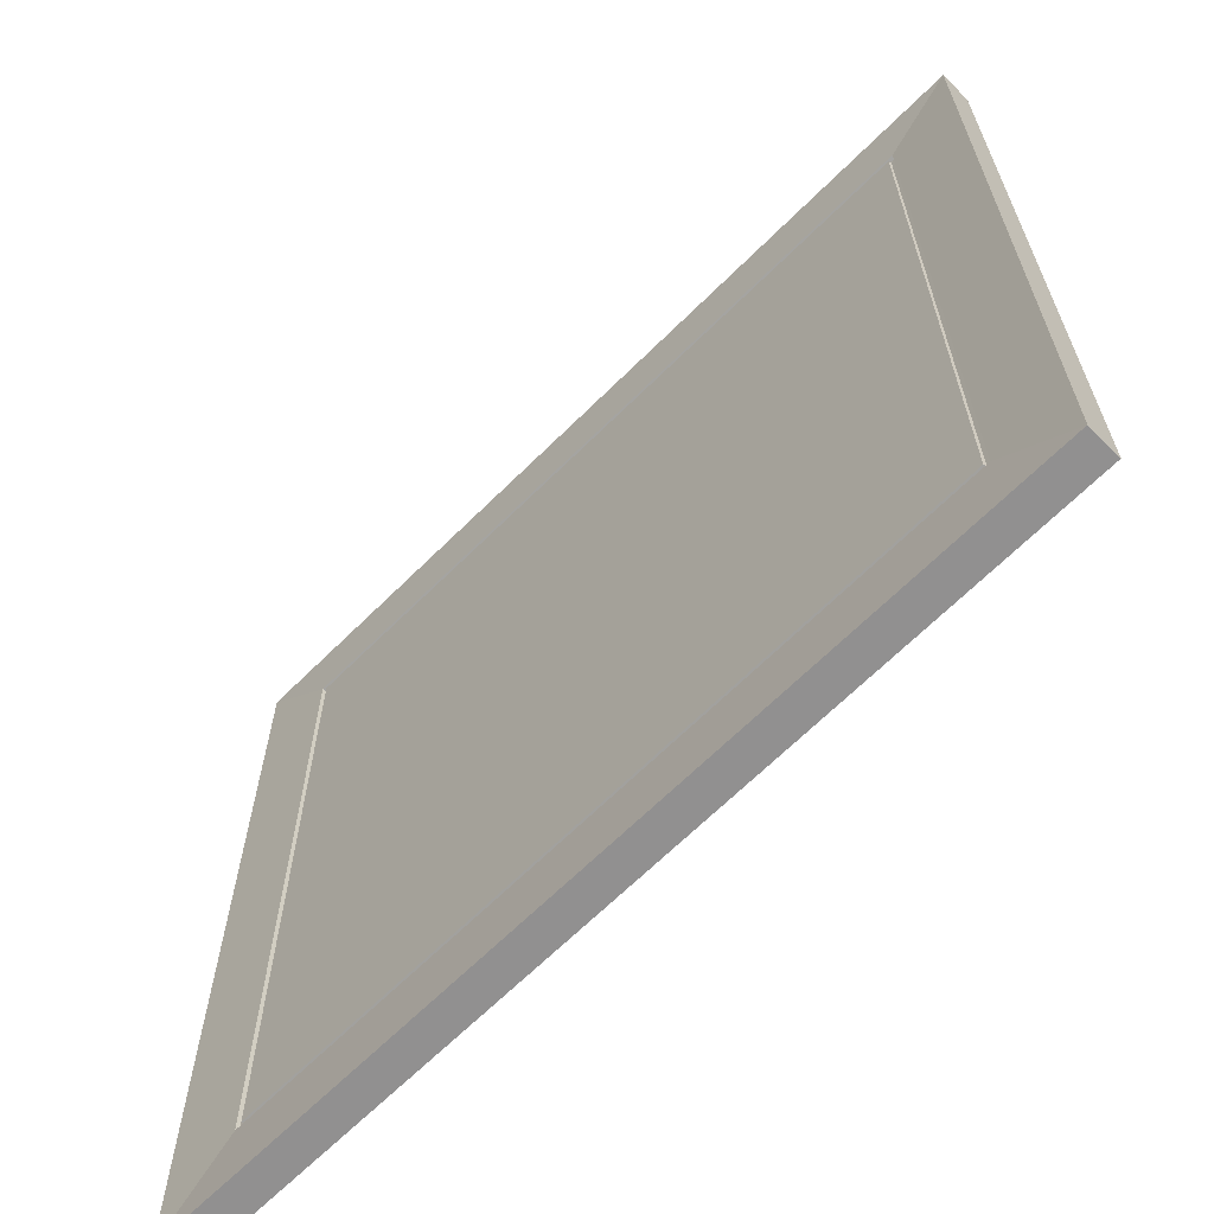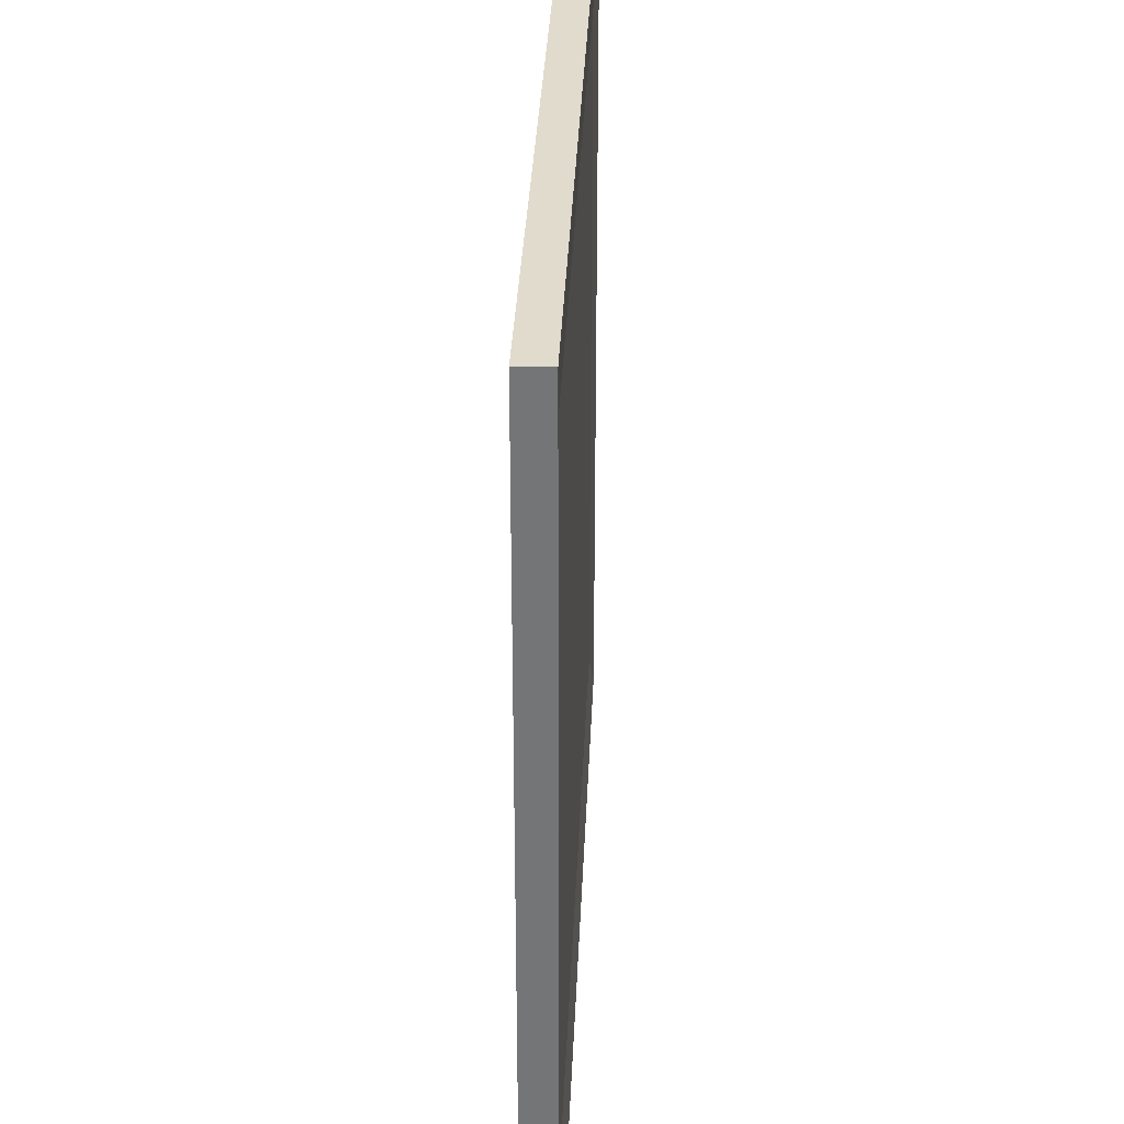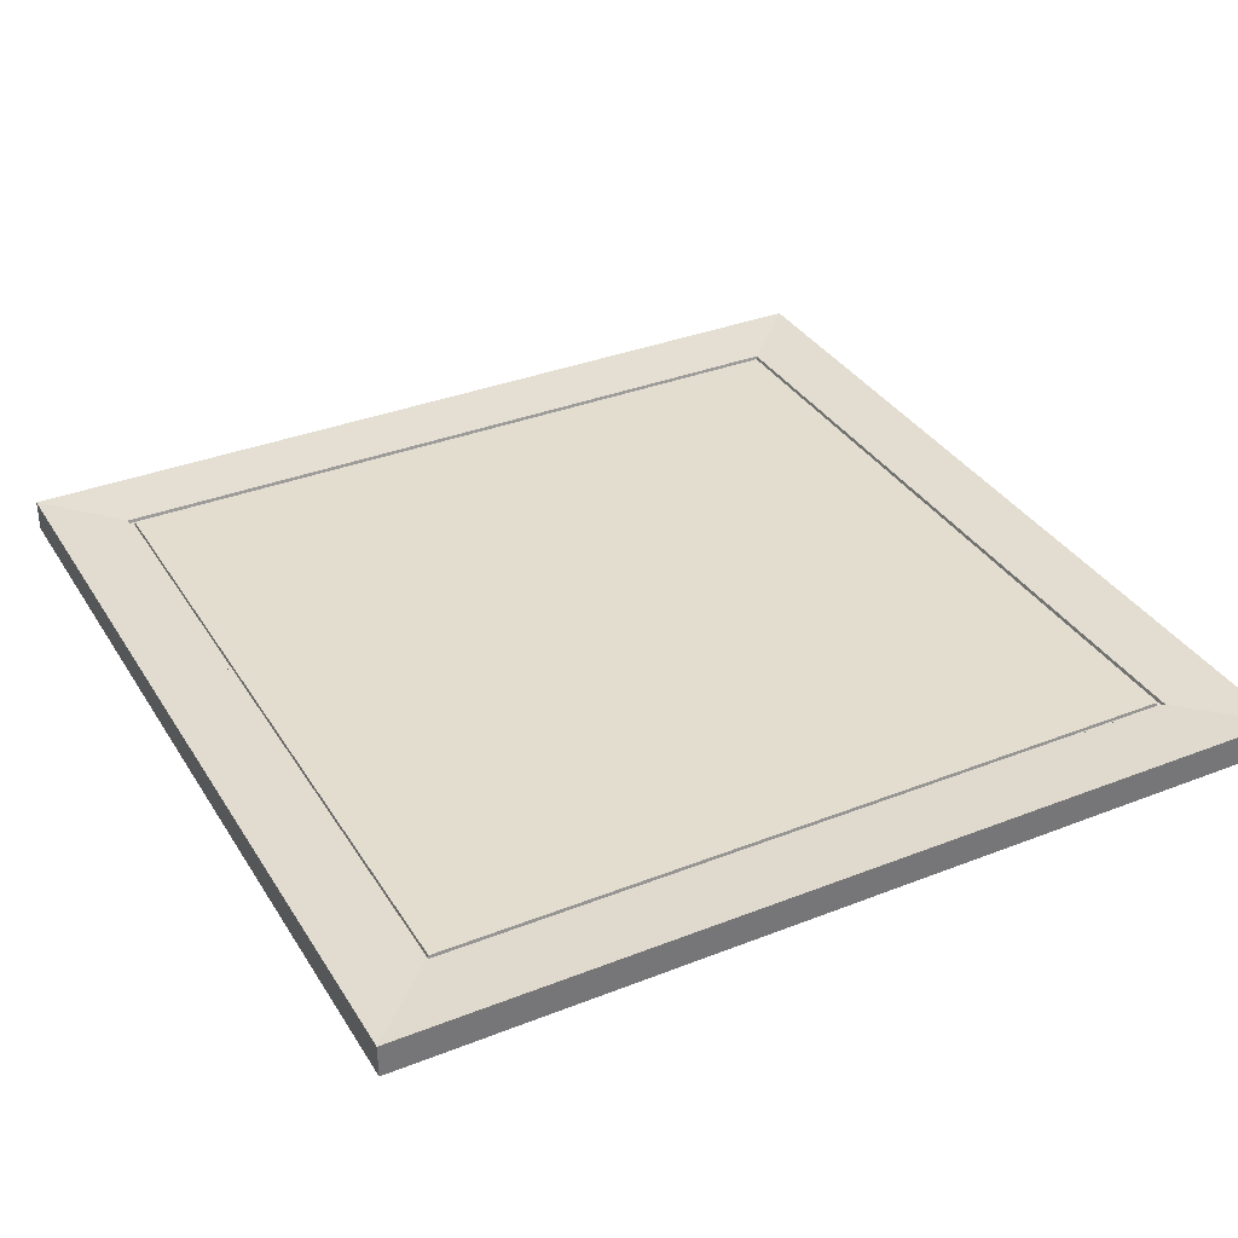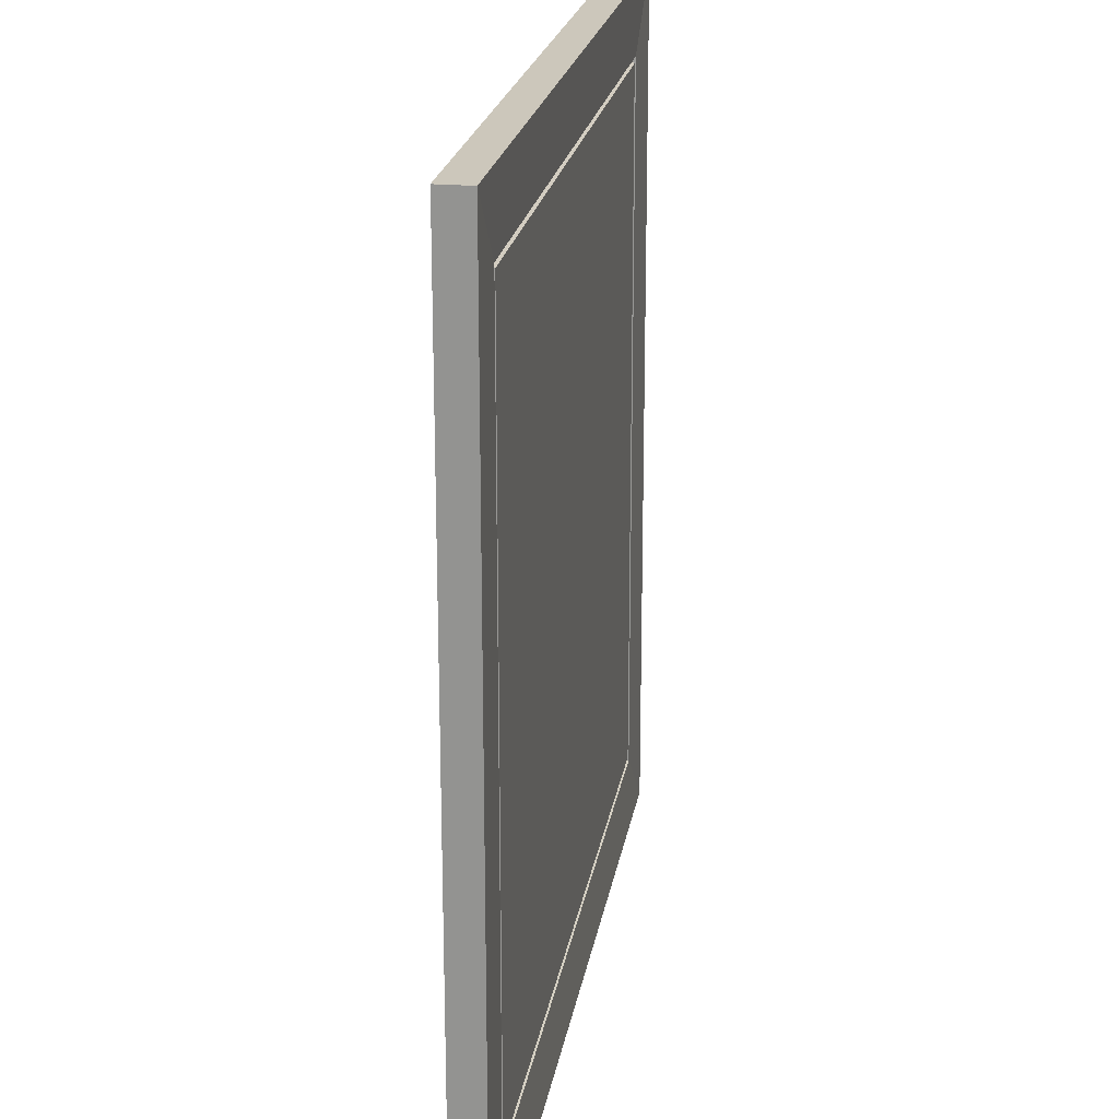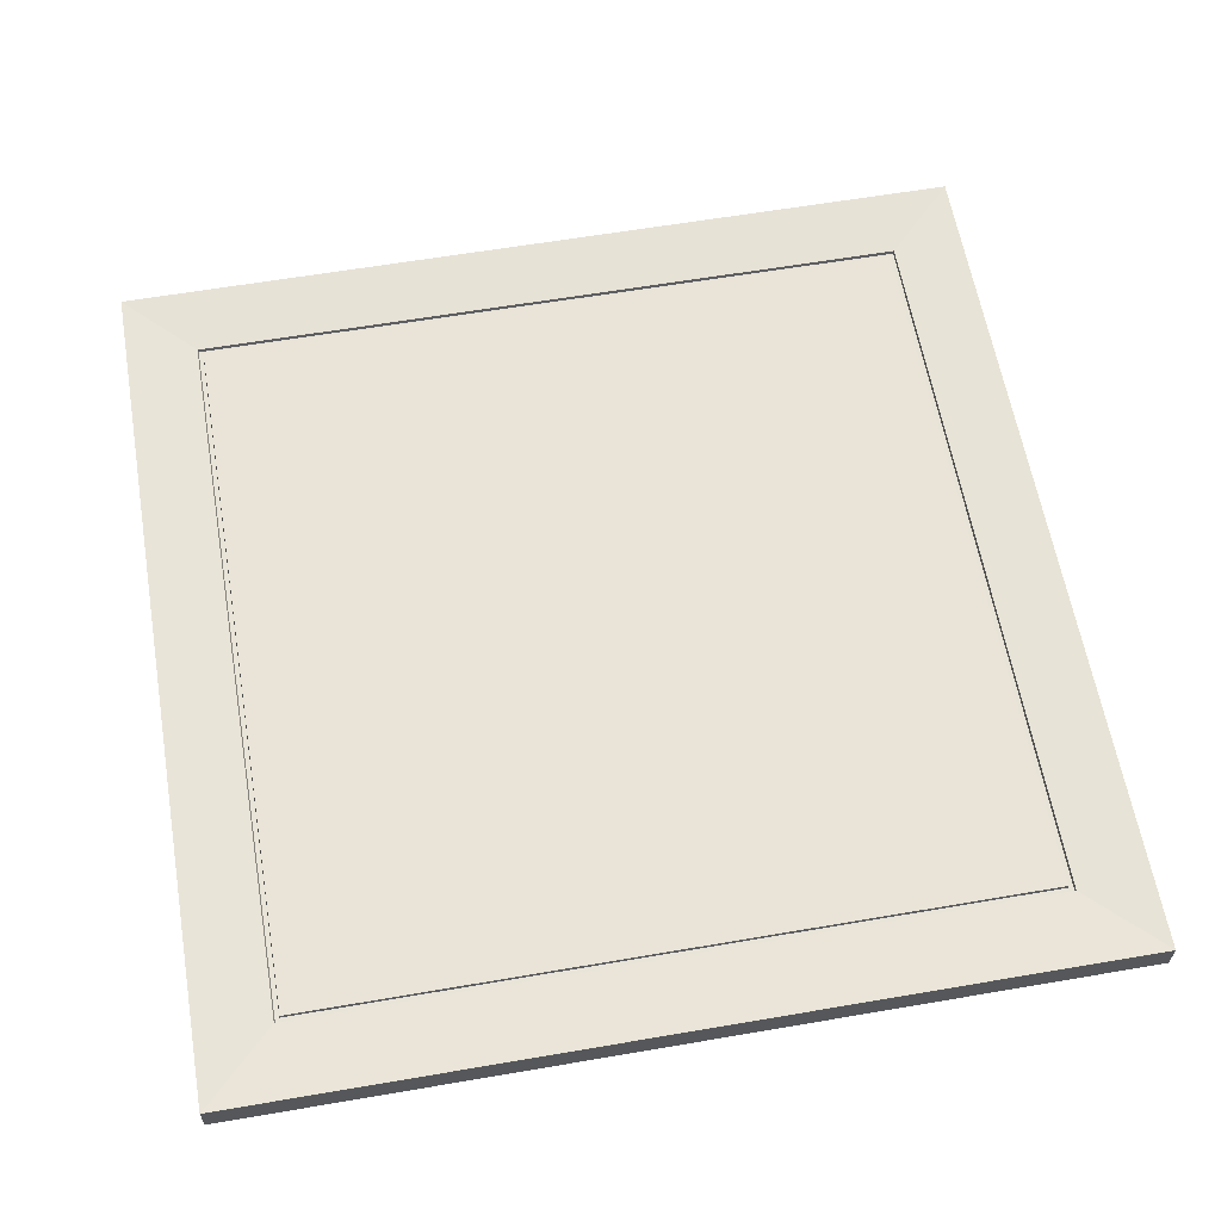
<metadata>
{"format":"obj","ext":"obj","renderer":"f3d","projection":"perspective","resolution":1024,"background":"white","views":[{"elev":-65.8,"azim":-135.0,"up":"+Z"},{"elev":33.3,"azim":-87.6,"up":"+Z"},{"elev":34.9,"azim":152.3,"up":"+Y"},{"elev":21.6,"azim":99.2,"up":"+Z"},{"elev":61.2,"azim":-9.9,"up":"+Y"}]}
</metadata>
<code>
v -10.28 -0.3718 10.28
v -10.28 0.3718 10.28
v -10.28 -0.3718 -10.28
v -10.28 0.3718 -10.28
v 10.28 -0.3718 10.28
v 10.28 0.3718 10.28
v 10.28 -0.3718 -10.28
v 10.28 0.3718 -10.28
v -10.28 -0.3718 6.057e-08
v -10.28 0.3718 -6.057e-08
v 0 -0.3718 -10.28
v 0 0.3718 -10.28
v 10.28 -0.3718 6.057e-08
v 10.28 0.3718 -6.057e-08
v 0 -0.3718 10.28
v 0 0.3718 10.28
v 0 0.3718 -6.057e-08
v -10.28 -0.3718 5.141
v -10.28 0.3718 -5.141
v -5.141 -0.3718 -10.28
v 5.141 0.3718 -10.28
v 10.28 -0.3718 -5.141
v 10.28 0.3718 5.141
v 5.141 -0.3718 10.28
v -5.141 0.3718 10.28
v -10.28 -0.3718 -5.141
v -10.28 0.3718 5.141
v 5.141 -0.3718 -10.28
v -5.141 0.3718 -10.28
v 10.28 -0.3718 5.141
v 10.28 0.3718 -5.141
v -5.141 -0.3718 10.28
v 5.141 0.3718 10.28
v 0 0.3718 5.141
v 0 0.3718 -5.141
v 5.141 0.3718 -6.057e-08
v -5.141 0.3718 -6.057e-08
v -5.141 0.3718 -5.141
v 5.141 0.3718 -5.141
v 5.141 0.3718 5.141
v -5.141 0.3718 5.141
v -10.28 -0.3718 7.712
v -10.28 0.3718 -7.712
v -7.712 -0.3718 -10.28
v 7.712 0.3718 -10.28
v 10.28 -0.3718 -7.712
v 10.28 0.3718 7.712
v 7.712 -0.3718 10.28
v -7.712 0.3718 10.28
v -10.28 -0.3718 -2.571
v -10.28 0.3718 2.571
v 2.571 -0.3718 -10.28
v -2.571 0.3718 -10.28
v 10.28 -0.3718 2.571
v 10.28 0.3718 -2.571
v -2.571 -0.3718 10.28
v 2.571 0.3718 10.28
v 0 0.3718 7.712
v 0 0.3718 -2.571
v 7.712 0.3718 -6.057e-08
v -2.571 0.3718 -6.057e-08
v -10.28 -0.3718 2.571
v -10.28 0.3718 -2.571
v -2.571 -0.3718 -10.28
v 2.571 0.3718 -10.28
v 10.28 -0.3718 -2.571
v 10.28 0.3718 2.571
v 2.571 -0.3718 10.28
v -2.571 0.3718 10.28
v -10.28 -0.3718 -7.712
v -10.28 0.3718 7.712
v 7.712 -0.3718 -10.28
v -7.712 0.3718 -10.28
v 10.28 -0.3718 7.712
v 10.28 0.3718 -7.712
v -7.712 -0.3718 10.28
v 7.712 0.3718 10.28
v 0 0.3718 2.571
v 0 0.3718 -7.712
v 2.571 0.3718 -6.057e-08
v -7.712 0.3718 -6.057e-08
v -5.141 0.3718 -2.571
v -5.141 0.3718 -7.712
v -2.571 0.3718 -5.141
v -7.712 0.3718 -5.141
v 5.141 0.3718 -2.571
v 5.141 0.3718 -7.712
v 7.712 0.3718 -5.141
v 2.571 0.3718 -5.141
v 5.141 0.3718 7.712
v 5.141 0.3718 2.571
v 7.712 0.3718 5.141
v 2.571 0.3718 5.141
v -5.141 0.3718 7.712
v -5.141 0.3718 2.571
v -2.571 0.3718 5.141
v -7.712 0.3718 5.141
v -7.712 0.3718 2.571
v -2.571 0.3718 2.571
v -2.571 0.3718 7.712
v 2.571 0.3718 2.571
v 7.712 0.3718 2.571
v 7.712 0.3718 7.712
v 2.571 0.3718 -7.712
v 7.712 0.3718 -7.712
v 7.712 0.3718 -2.571
v -7.712 0.3718 -7.712
v -2.571 0.3718 -7.712
v -2.571 0.3718 -2.571
v 12.5 -0.452 12.5
v 12.5 0.452 12.5
v 12.5 -0.452 -12.5
v 12.5 0.452 -12.5
v -12.5 -0.452 -12.5
v -12.5 0.452 -12.5
v -7.712 0.3718 -2.571
v 2.571 0.3718 -2.571
v 2.571 0.3718 7.712
v -7.712 0.3718 7.712
v -12.5 0.452 12.5
v -12.5 -0.452 12.5
v -10.28 -0.3718 7.712
v -10.28 -0.3718 10.28
v -10.28 0.3718 10.28
v -10.28 0.3718 -7.712
v -10.28 0.3718 -10.28
v -10.28 -0.3718 -10.28
v -7.712 -0.3718 -10.28
v 7.712 0.3718 -10.28
v 10.28 0.3718 -10.28
v 10.28 -0.3718 -10.28
v 10.28 -0.3718 -7.712
v 10.28 0.3718 7.712
v 10.28 0.3718 10.28
v 10.28 -0.3718 10.28
v 7.712 -0.3718 10.28
v -7.712 0.3718 10.28
v -10.28 -0.3718 -2.571
v -10.28 -0.3718 6.057e-08
v -10.28 0.3718 2.571
v -10.28 0.3718 -6.057e-08
v 2.571 -0.3718 -10.28
v 0 -0.3718 -10.28
v -2.571 0.3718 -10.28
v 0 0.3718 -10.28
v 10.28 -0.3718 2.571
v 10.28 -0.3718 6.057e-08
v 10.28 0.3718 -2.571
v 10.28 0.3718 -6.057e-08
v -2.571 -0.3718 10.28
v 0 -0.3718 10.28
v 2.571 0.3718 10.28
v 0 0.3718 10.28
v -10.28 -0.3718 2.571
v -10.28 -0.3718 5.141
v -10.28 0.3718 -2.571
v -10.28 0.3718 -5.141
v -2.571 -0.3718 -10.28
v -5.141 -0.3718 -10.28
v 2.571 0.3718 -10.28
v 5.141 0.3718 -10.28
v 10.28 -0.3718 -2.571
v 10.28 -0.3718 -5.141
v 10.28 0.3718 2.571
v 10.28 0.3718 5.141
v 2.571 -0.3718 10.28
v 5.141 -0.3718 10.28
v -2.571 0.3718 10.28
v -5.141 0.3718 10.28
v -10.28 -0.3718 -7.712
v -10.28 -0.3718 -5.141
v -10.28 0.3718 7.712
v -10.28 0.3718 5.141
v 7.712 -0.3718 -10.28
v 5.141 -0.3718 -10.28
v -7.712 0.3718 -10.28
v -5.141 0.3718 -10.28
v 10.28 -0.3718 7.712
v 10.28 -0.3718 5.141
v 10.28 0.3718 -7.712
v 10.28 0.3718 -5.141
v -7.712 -0.3718 10.28
v -5.141 -0.3718 10.28
v 7.712 0.3718 10.28
v 5.141 0.3718 10.28
v -5.15 0.2854 -10.3
v -10.3 0.2854 5.15
v -5.15 0.2854 10.3
v 10.3 0.2854 5.15
v 10.3 0.2854 -10.3
v 10.3 0.2854 -2.575
v 2.575 0.2854 -10.3
v 5.15 0.2854 -10.3
v 7.725 0.2854 -10.3
v -10.3 0.2854 -10.3
v -7.725 0.2854 -10.3
v -2.575 0.2854 -10.3
v -1.296e-09 0.2854 -10.3
v -10.3 0.2854 -2.575
v -10.3 0.2854 -5.15
v -10.3 0.2854 -7.725
v -10.3 0.2854 7.725
v -10.3 0.2854 2.575
v -10.3 0.2854 -4.423e-08
v -1.296e-09 0.2854 10.3
v -2.575 0.2854 10.3
v -7.725 0.2854 10.3
v -10.3 0.2854 10.3
v 7.725 0.2854 10.3
v 5.15 0.2854 10.3
v 2.575 0.2854 10.3
v 10.3 0.2854 -4.423e-08
v 10.3 0.2854 2.575
v 10.3 0.2854 7.725
v 10.3 0.2854 10.3
v 10.3 0.2854 -7.725
v 10.3 0.2854 -5.15
v 7.815 0.2883 -10.42
v -7.815 0.2883 -10.42
v -1.893e-09 0.2883 -10.42
v -10.42 0.2883 -7.815
v -10.42 0.2883 7.815
v -10.42 0.2883 -4.531e-08
v -2.605 0.2883 10.42
v -10.42 0.2883 10.42
v 2.605 0.2883 10.42
v 10.42 0.2883 2.605
v 10.42 0.2883 10.42
v 10.42 0.2883 -5.21
v -5.21 0.2883 -10.42
v -10.42 0.2883 5.21
v -5.21 0.2883 10.42
v 10.42 0.2883 5.21
v 10.42 0.2883 -10.42
v 10.42 0.2883 -2.605
v 2.605 0.2883 -10.42
v 5.21 0.2883 -10.42
v -10.42 0.2883 -10.42
v -2.605 0.2883 -10.42
v -10.42 0.2883 -2.605
v -10.42 0.2883 -5.21
v -10.42 0.2883 2.605
v -1.893e-09 0.2883 10.42
v -7.815 0.2883 10.42
v 7.815 0.2883 10.42
v 5.21 0.2883 10.42
v 10.42 0.2883 -4.531e-08
v 10.42 0.2883 7.815
v 10.42 0.2883 -7.815
v 7.832 0.3814 -10.44
v -7.832 0.3814 -10.44
v -1.984e-09 0.3814 -10.44
v -10.44 0.3814 -7.832
v -10.44 0.3814 7.832
v -10.44 0.3814 -6.047e-08
v -2.611 0.3814 10.44
v -10.44 0.3814 10.44
v 2.611 0.3814 10.44
v 10.44 0.3814 2.611
v 10.44 0.3814 10.44
v 10.44 0.3814 -5.221
v -5.221 0.3814 -10.44
v -10.44 0.3814 5.221
v -5.221 0.3814 10.44
v 10.44 0.3814 5.221
v 10.44 0.3814 -10.44
v 10.44 0.3814 -2.611
v 2.611 0.3814 -10.44
v 5.221 0.3814 -10.44
v -10.44 0.3814 -10.44
v -2.611 0.3814 -10.44
v -10.44 0.3814 -2.611
v -10.44 0.3814 -5.221
v -10.44 0.3814 2.611
v -1.984e-09 0.3814 10.44
v -7.832 0.3814 10.44
v 7.832 0.3814 10.44
v 5.221 0.3814 10.44
v 10.44 0.3814 -6.047e-08
v 10.44 0.3814 7.832
v 10.44 0.3814 -7.832
g CHESSBOARD
f 119 71 2 49
f 118 58 16 57
f 117 59 17 80
f 116 63 10 81
f 120 115 114 121
f 115 113 112 114
f 109 82 37 61
f 108 83 38 84
f 107 43 19 85
f 106 86 36 60
f 105 87 39 88
f 104 79 35 89
f 103 90 33 77
f 102 91 40 92
f 101 78 34 93
f 100 94 25 69
f 99 95 41 96
f 98 51 27 97
f 95 98 97 41
f 37 81 98 95
f 81 10 51 98
f 78 99 96 34
f 17 61 99 78
f 61 37 95 99
f 58 100 69 16
f 34 96 100 58
f 96 41 94 100
f 91 101 93 40
f 36 80 101 91
f 80 17 78 101
f 67 102 92 23
f 14 60 102 67
f 60 36 91 102
f 47 103 77 6
f 23 92 103 47
f 92 40 90 103
f 87 104 89 39
f 21 65 104 87
f 65 12 79 104
f 75 105 88 31
f 8 45 105 75
f 45 21 87 105
f 55 106 60 14
f 31 88 106 55
f 88 39 86 106
f 83 107 85 38
f 29 73 107 83
f 73 4 43 107
f 79 108 84 35
f 12 53 108 79
f 53 29 83 108
f 59 109 61 17
f 35 84 109 59
f 84 38 82 109
f 111 120 121 110
f 113 111 110 112
f 22 46 132 163
f 75 31 181 180
f 16 69 168 153
f 74 30 179 178
f 15 68 166 151
f 51 10 141 140
f 21 45 129 161
f 73 29 177 176
f 20 44 128 159
f 14 67 164 149
f 50 9 139 138
f 72 28 175 174
f 13 66 162 147
f 49 2 124 137
f 19 43 125 157
f 48 5 135 136
f 71 27 173 172
f 12 65 160 145
f 18 42 122 155
f 11 64 158 143
f 47 6 134 133
f 70 26 171 170
f 46 7 131 132
f 69 25 169 168
f 10 63 156 141
f 68 24 167 166
f 33 57 152 185
f 45 8 130 129
f 32 56 150 183
f 9 62 154 139
f 44 3 127 128
f 67 23 165 164
f 66 22 163 162
f 31 55 148 181
f 43 4 126 125
f 30 54 146 179
f 6 77 184 134
f 65 21 161 160
f 42 1 123 122
f 1 76 182 123
f 64 20 159 158
f 29 53 144 177
f 28 52 142 175
f 8 75 180 130
f 63 19 157 156
f 5 74 178 135
f 57 16 153 152
f 27 51 140 173
f 56 15 151 150
f 62 18 155 154
f 4 73 176 126
f 26 50 138 171
f 82 116 81 37
f 38 85 116 82
f 85 19 63 116
f 86 117 80 36
f 39 89 117 86
f 89 35 59 117
f 90 118 57 33
f 40 93 118 90
f 93 34 58 118
f 94 119 49 25
f 41 97 119 94
f 97 27 71 119
f 7 72 174 131
f 55 14 149 148
f 25 49 137 169
f 54 13 147 146
f 24 48 136 167
f 77 33 185 184
f 2 71 172 124
f 76 32 183 182
f 53 12 145 144
f 23 47 133 165
f 3 70 170 127
f 52 11 143 142
f 274 255 272 273 253 270 115 120 257 254 263
f 277 278 258 275 256 264 276 257 120 111 260
f 175 142 143 158 159 128 127 114 112 131 174
f 171 138 139 154 155 122 123 121 114 127 170
f 182 183 150 151 166 167 136 135 110 121 123
f 281 261 267 279 259 265 280 260 111 113 266
f 179 146 147 162 163 132 131 112 110 135 178
f 271 252 268 269 250 266 113 115 270 251 262
f 180 181 217 216
f 133 134 215 214
f 149 164 213 212
f 185 152 211 210
f 184 185 210 209
f 137 124 208 207
f 153 168 206 205
f 140 141 204 203
f 124 172 202 208
f 157 125 201 200
f 156 157 200 199
f 144 145 198 197
f 126 176 196 195
f 161 129 194 193
f 160 161 193 192
f 148 149 212 191
f 130 180 216 190
f 165 133 214 189
f 164 165 189 213
f 152 153 205 211
f 134 184 209 215
f 169 137 207 188
f 168 169 188 206
f 173 140 203 187
f 172 173 187 202
f 125 126 195 201
f 141 156 199 204
f 177 144 197 186
f 176 177 186 196
f 129 130 190 194
f 145 160 192 198
f 181 148 191 217
f 216 217 229 249
f 214 215 228 248
f 212 213 227 247
f 210 211 226 246
f 209 210 246 245
f 207 208 225 244
f 205 206 224 243
f 203 204 223 242
f 208 202 222 225
f 200 201 221 241
f 199 200 241 240
f 197 198 220 239
f 195 196 219 238
f 193 194 218 237
f 192 193 237 236
f 191 212 247 235
f 190 216 249 234
f 189 214 248 233
f 213 189 233 227
f 211 205 243 226
f 215 209 245 228
f 188 207 244 232
f 206 188 232 224
f 187 203 242 231
f 202 187 231 222
f 201 195 238 221
f 204 199 240 223
f 186 197 239 230
f 196 186 230 219
f 194 190 234 218
f 198 192 236 220
f 217 191 235 229
f 249 229 261 281
f 248 228 260 280
f 247 227 259 279
f 246 226 258 278
f 245 246 278 277
f 244 225 257 276
f 243 224 256 275
f 242 223 255 274
f 225 222 254 257
f 241 221 253 273
f 240 241 273 272
f 239 220 252 271
f 238 219 251 270
f 237 218 250 269
f 236 237 269 268
f 235 247 279 267
f 234 249 281 266
f 233 248 280 265
f 227 233 265 259
f 226 243 275 258
f 228 245 277 260
f 232 244 276 264
f 224 232 264 256
f 231 242 274 263
f 222 231 263 254
f 221 238 270 253
f 223 240 272 255
f 230 239 271 262
f 219 230 262 251
f 218 234 266 250
f 220 236 268 252
f 229 235 267 261
f 74 5 48 24 68 15 56 32 76 1 42 18 62 9 50 26 70 3 44 20 64 11 52 28 72 7 46 22 66 13 54 30

</code>
